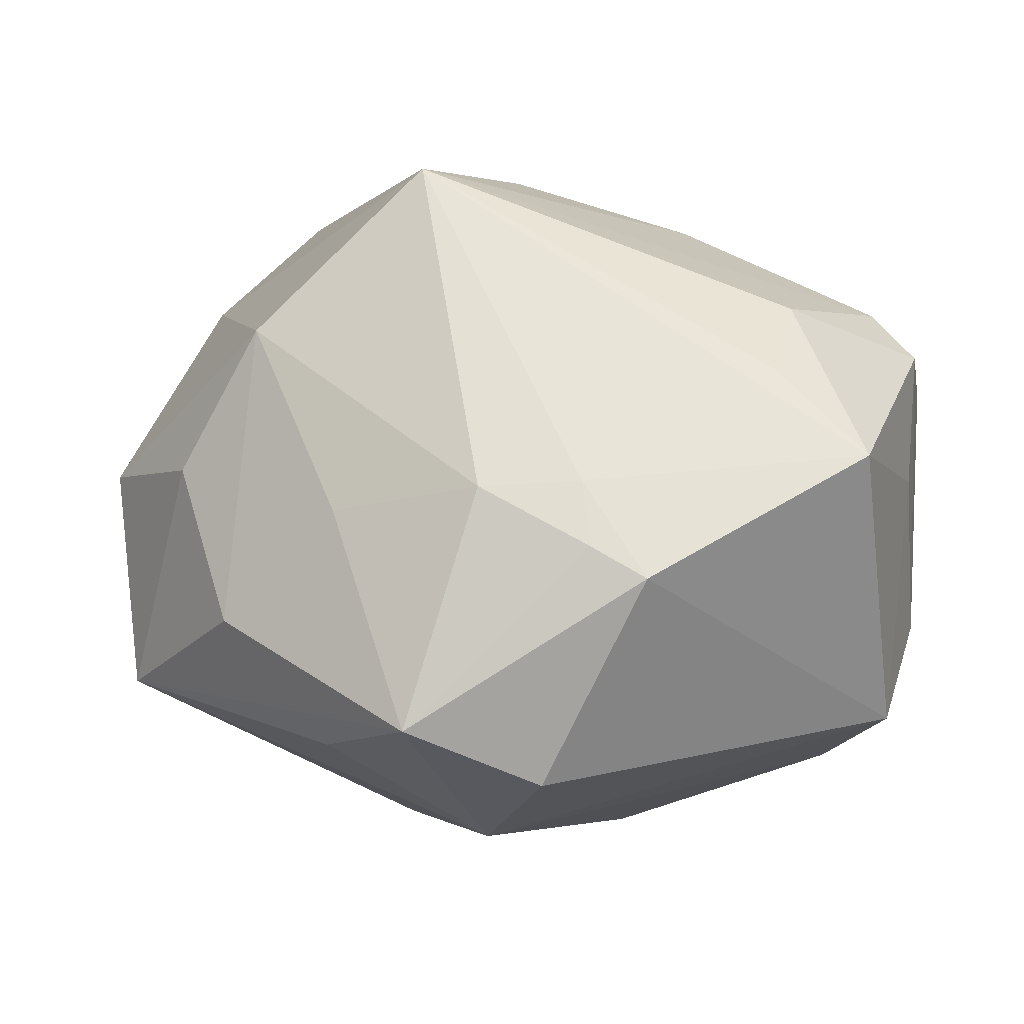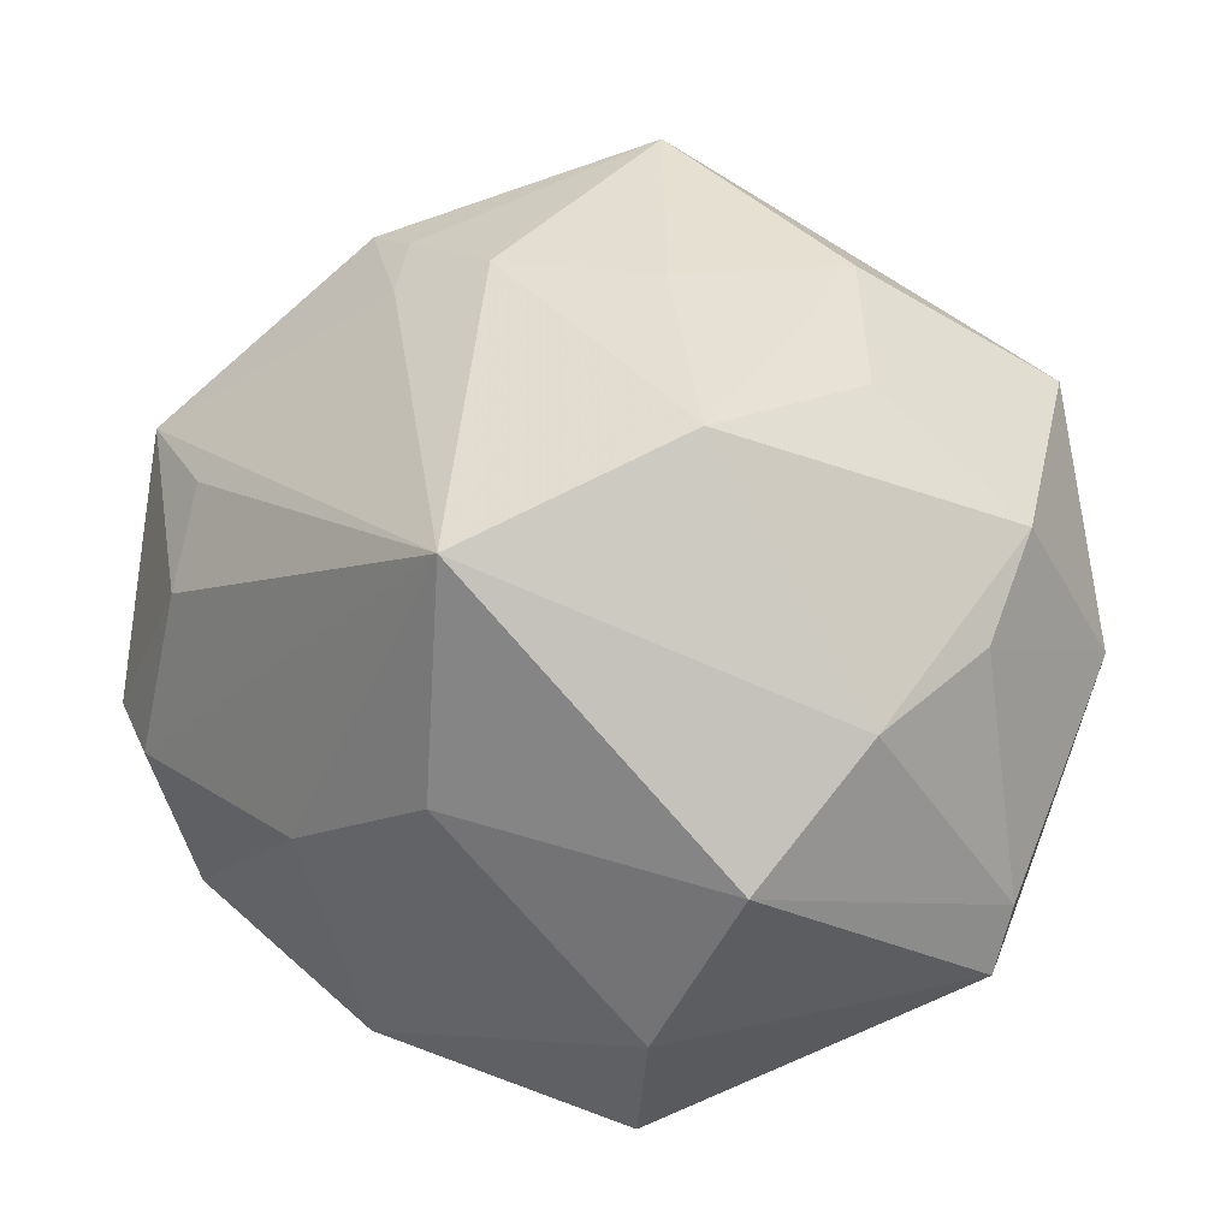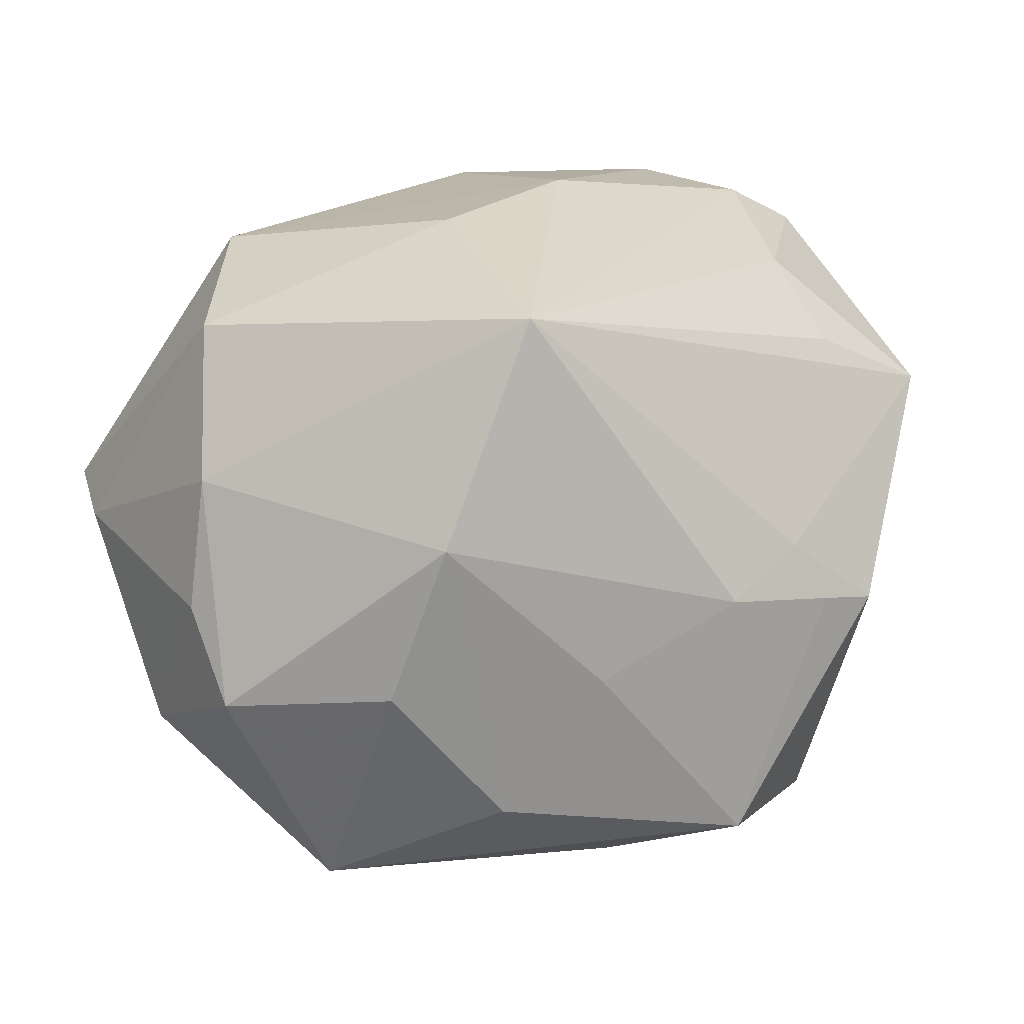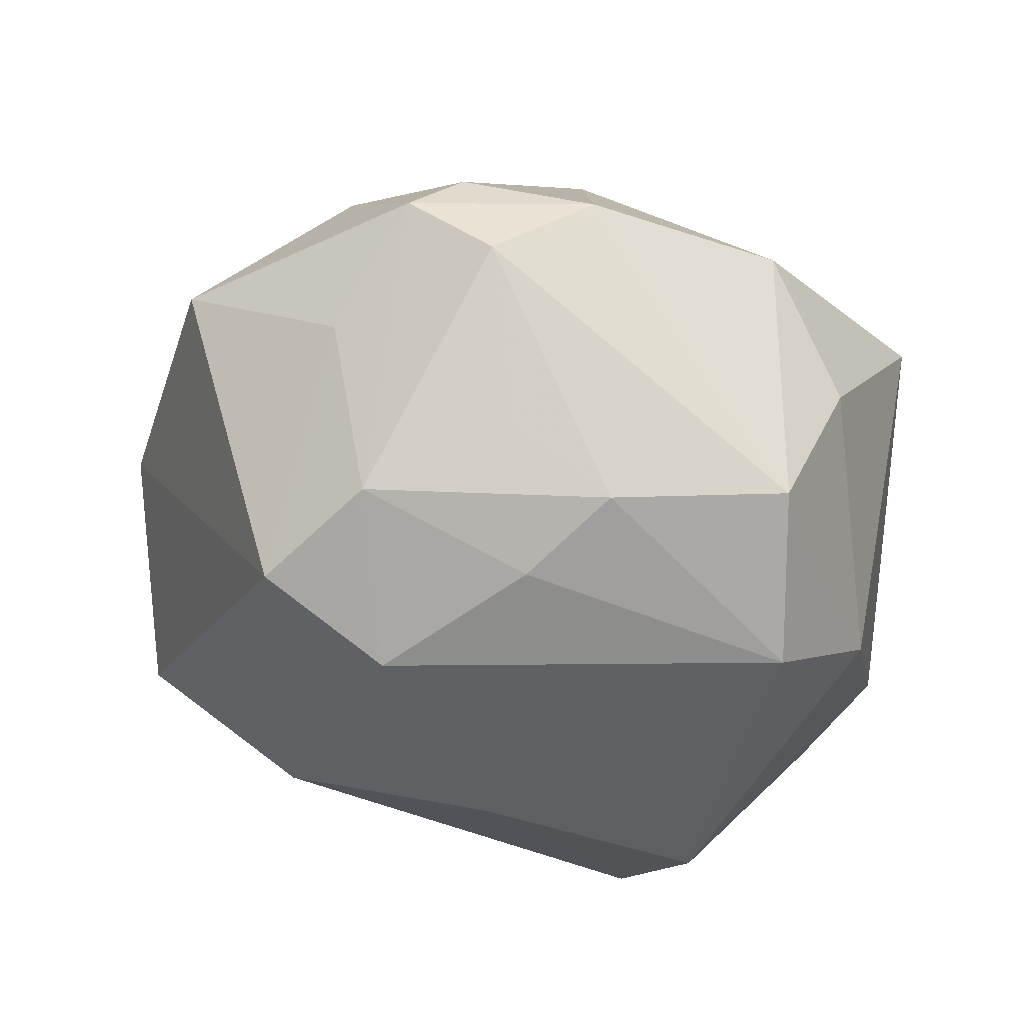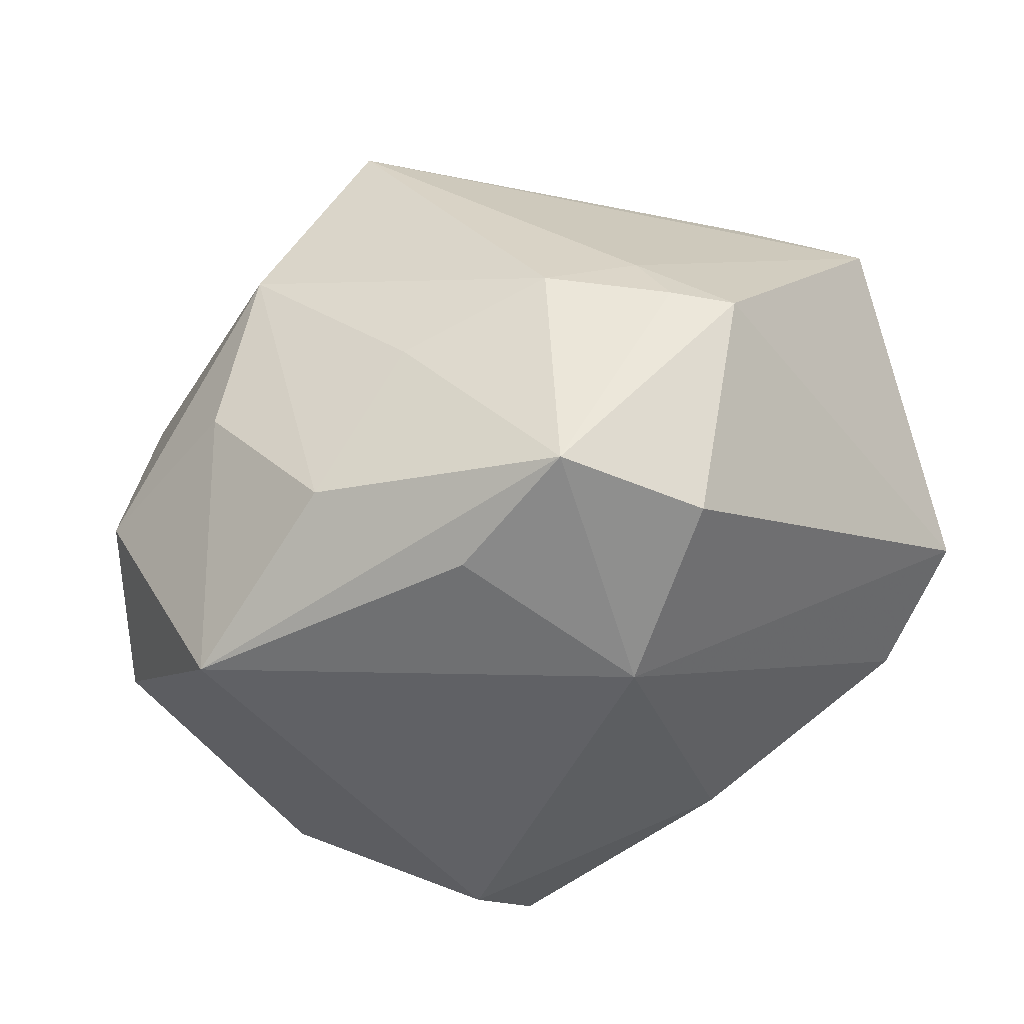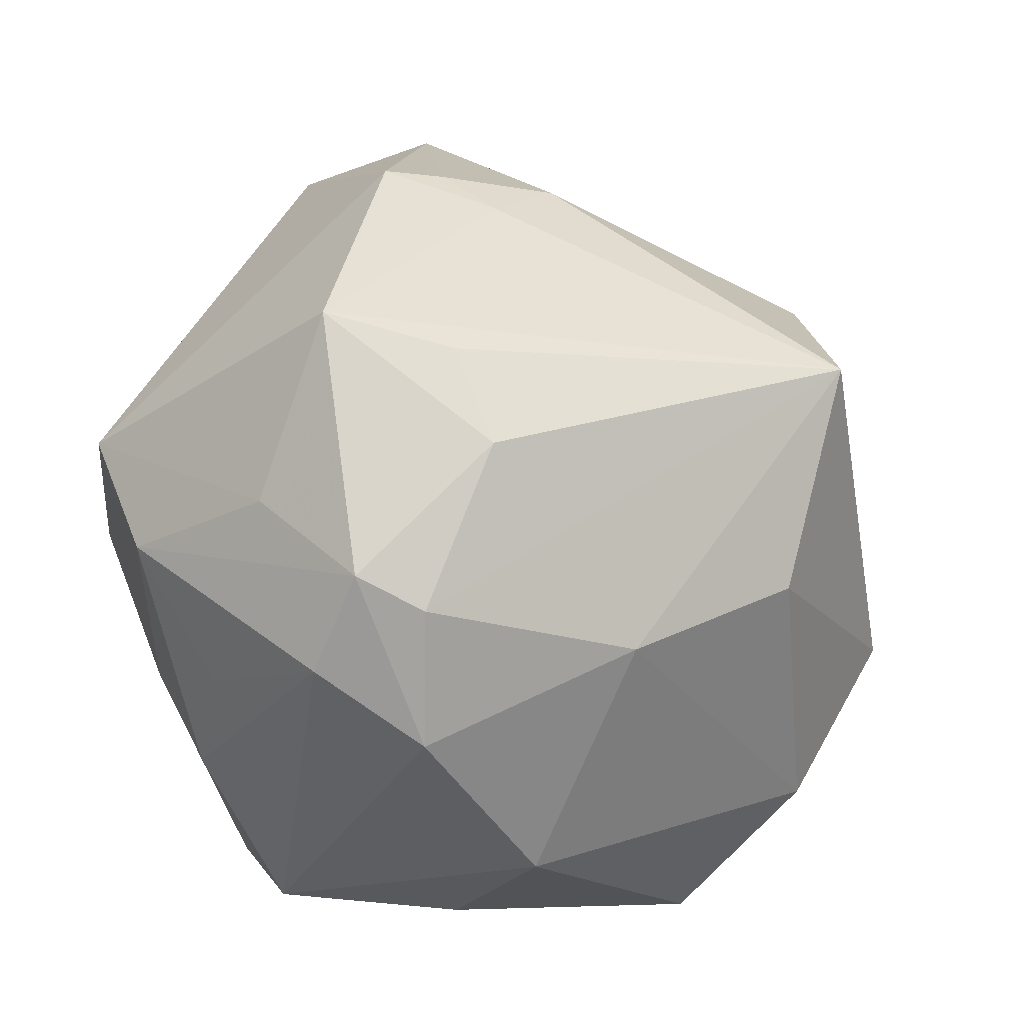
<metadata>
{"format":"obj","ext":"obj","renderer":"f3d","projection":"perspective","resolution":1024,"background":"white","views":[{"elev":14.2,"azim":-163.4,"up":"+Z"},{"elev":11.9,"azim":29.1,"up":"+Y"},{"elev":43.8,"azim":148.4,"up":"+Z"},{"elev":-17.8,"azim":-64.3,"up":"+Z"},{"elev":69.1,"azim":165.1,"up":"+Y"},{"elev":-4.5,"azim":-49.0,"up":"+Y"}]}
</metadata>
<code>
v -0.01426 0.04297 -0.01802
v 0.03171 0.02957 0.01003
v -0.01651 -0.03632 0.01949
v -0.04109 -0.01657 -0.004375
v -0.00426 0.02999 -0.02966
v 0.04795 0.003318 -0.007781
v -0.03321 0.01739 0.02289
v 0.04412 0.007219 0.01129
v -0.01647 0.03568 0.01355
v 0.01591 -0.003402 -0.04107
v 0.02333 0.03849 -0.004376
v 0.009795 -0.01445 -0.041
v -0.0009645 0.04926 -0.01121
v -0.04424 0.02069 0.01477
v 0.03169 -0.0298 -0.01686
v 0.01069 0.04052 -0.01674
v -0.01603 -0.01336 0.03288
v 0.04477 -0.01804 0.005415
v 0.03935 0.02723 -0.01629
v -0.01841 0.0397 0.007643
v 0.0193 -0.02894 0.02853
v -0.0361 -0.01567 -0.01886
v -0.02462 0.03979 0.00464
v -0.03691 0.0003264 -0.02682
v -0.03291 0.007304 0.02791
v -0.03545 -0.02338 0.02088
v 0.01194 -0.04194 0.01723
v -0.04606 0.001664 0.007577
v -0.04516 -0.006414 0.02042
v -0.04566 0.009419 -0.01844
v -0.02497 -0.04013 -0.01039
v -0.006089 0.03905 0.01301
v -0.01209 -0.0419 0.004074
v 0.002854 -0.006459 0.03907
v 0.04284 -0.02503 0.005582
v 0.03389 -0.02033 -0.02404
v -0.03938 -0.009892 0.02459
v -0.0008687 -0.0394 -0.0211
v 0.02329 0.02727 0.02599
v 0.04545 0.01711 0.005388
v 0.006983 0.01747 0.04335
v 0.03861 0.0009364 0.02261
v -0.04442 -0.01582 0.01396
v 0.03078 -0.01255 0.03163
v -0.03594 -0.02505 -0.01194
v -0.04648 -0.002282 -0.01091
v -0.01252 0.0005726 -0.03757
v 0.0105 0.03809 0.00894
v -0.01627 -0.03582 -0.02574
f 13 20 32
f 9 14 41
f 41 32 9
f 9 32 20
f 25 37 41
f 29 25 14
f 37 25 29
f 12 10 36
f 36 15 12
f 23 30 14
f 23 1 30
f 14 9 23
f 23 9 20
f 23 20 13
f 13 1 23
f 47 10 12
f 12 49 47
f 39 32 41
f 41 42 39
f 41 14 7
f 7 25 41
f 14 25 7
f 41 37 17
f 17 34 41
f 14 30 28
f 28 29 14
f 19 16 13
f 6 36 19
f 19 36 10
f 21 17 3
f 34 17 21
f 10 47 5
f 30 1 5
f 5 19 10
f 16 19 5
f 5 1 13
f 13 16 5
f 24 47 49
f 30 5 24
f 24 5 47
f 12 15 38
f 38 49 12
f 13 32 48
f 32 39 48
f 3 17 26
f 26 17 37
f 37 29 26
f 46 28 30
f 29 28 46
f 30 24 46
f 31 45 49
f 49 38 31
f 31 38 33
f 31 33 3
f 3 26 31
f 11 19 13
f 2 19 11
f 13 48 11
f 11 39 2
f 11 48 39
f 40 19 2
f 2 39 40
f 6 19 40
f 40 8 6
f 40 39 42
f 42 8 40
f 35 36 6
f 15 36 35
f 3 33 27
f 27 21 3
f 27 35 21
f 15 35 27
f 27 38 15
f 33 38 27
f 49 45 22
f 22 24 49
f 45 46 22
f 22 46 24
f 29 46 43
f 43 26 29
f 45 31 43
f 43 31 26
f 21 35 44
f 44 42 41
f 41 34 44
f 34 21 44
f 18 8 42
f 42 44 18
f 18 44 35
f 6 8 18
f 18 35 6
f 4 46 45
f 45 43 4
f 4 43 46

</code>
